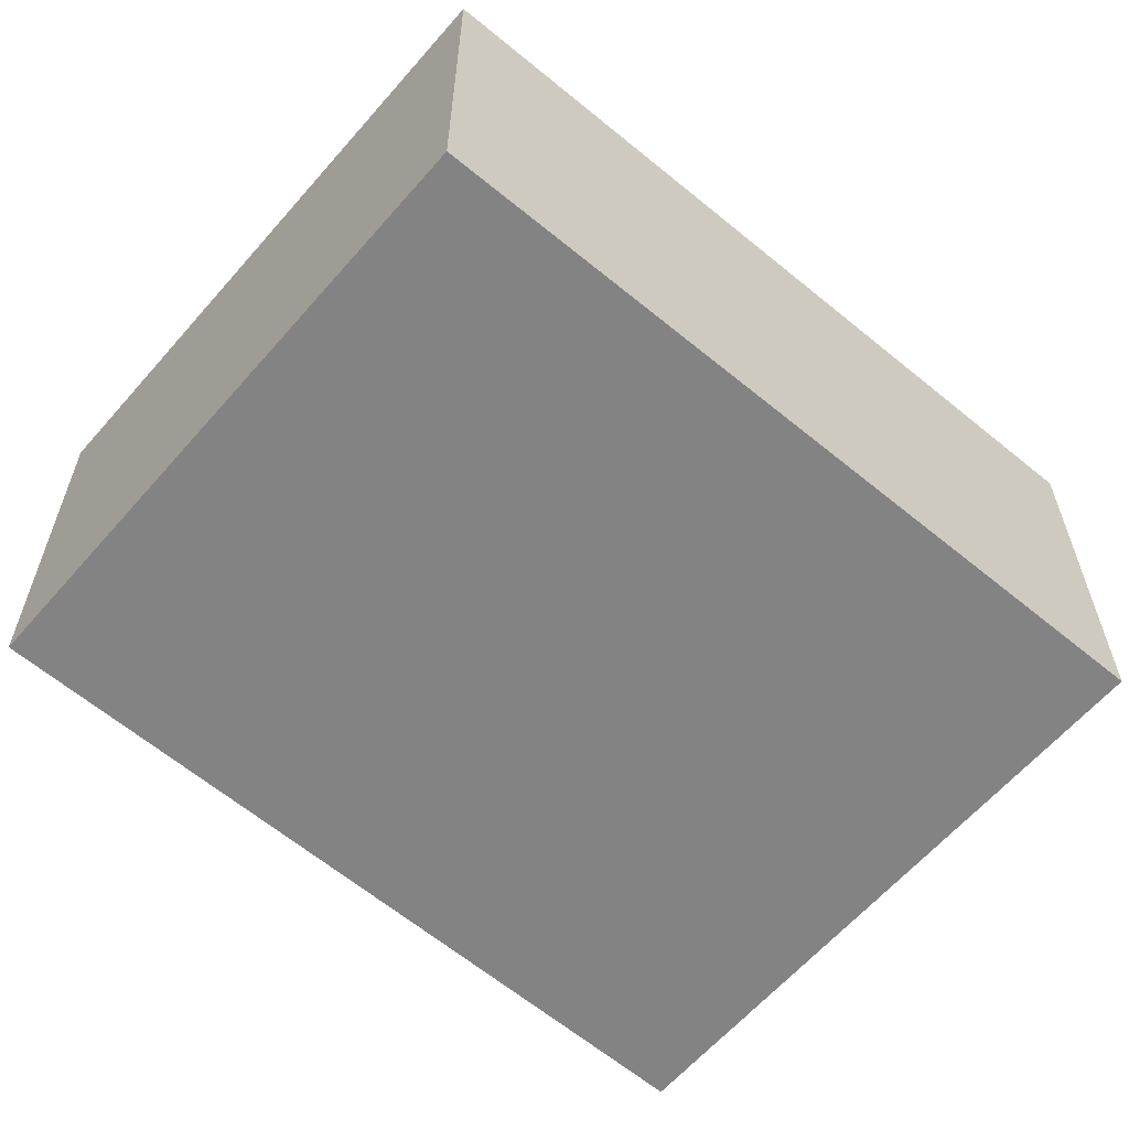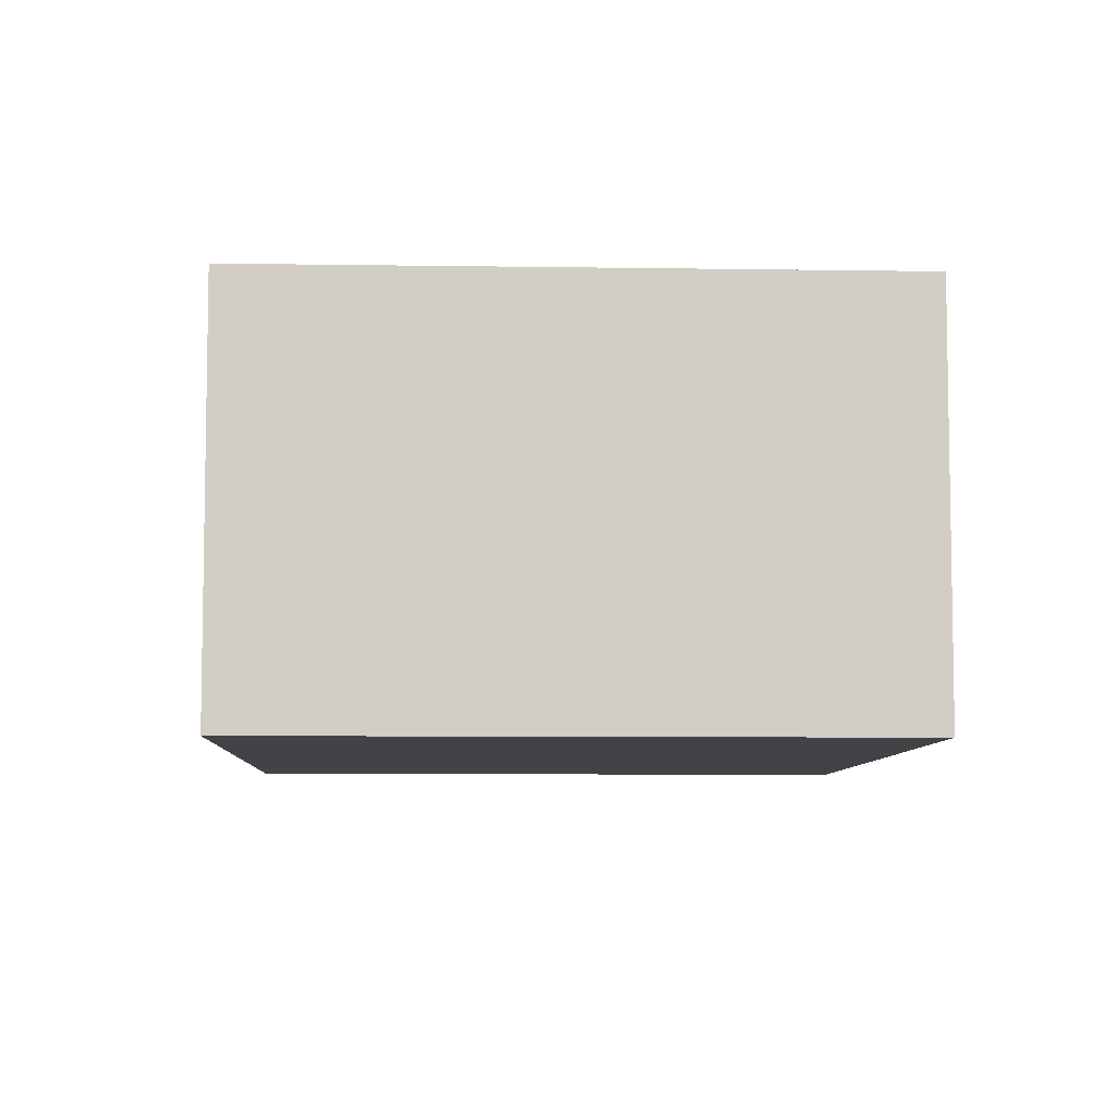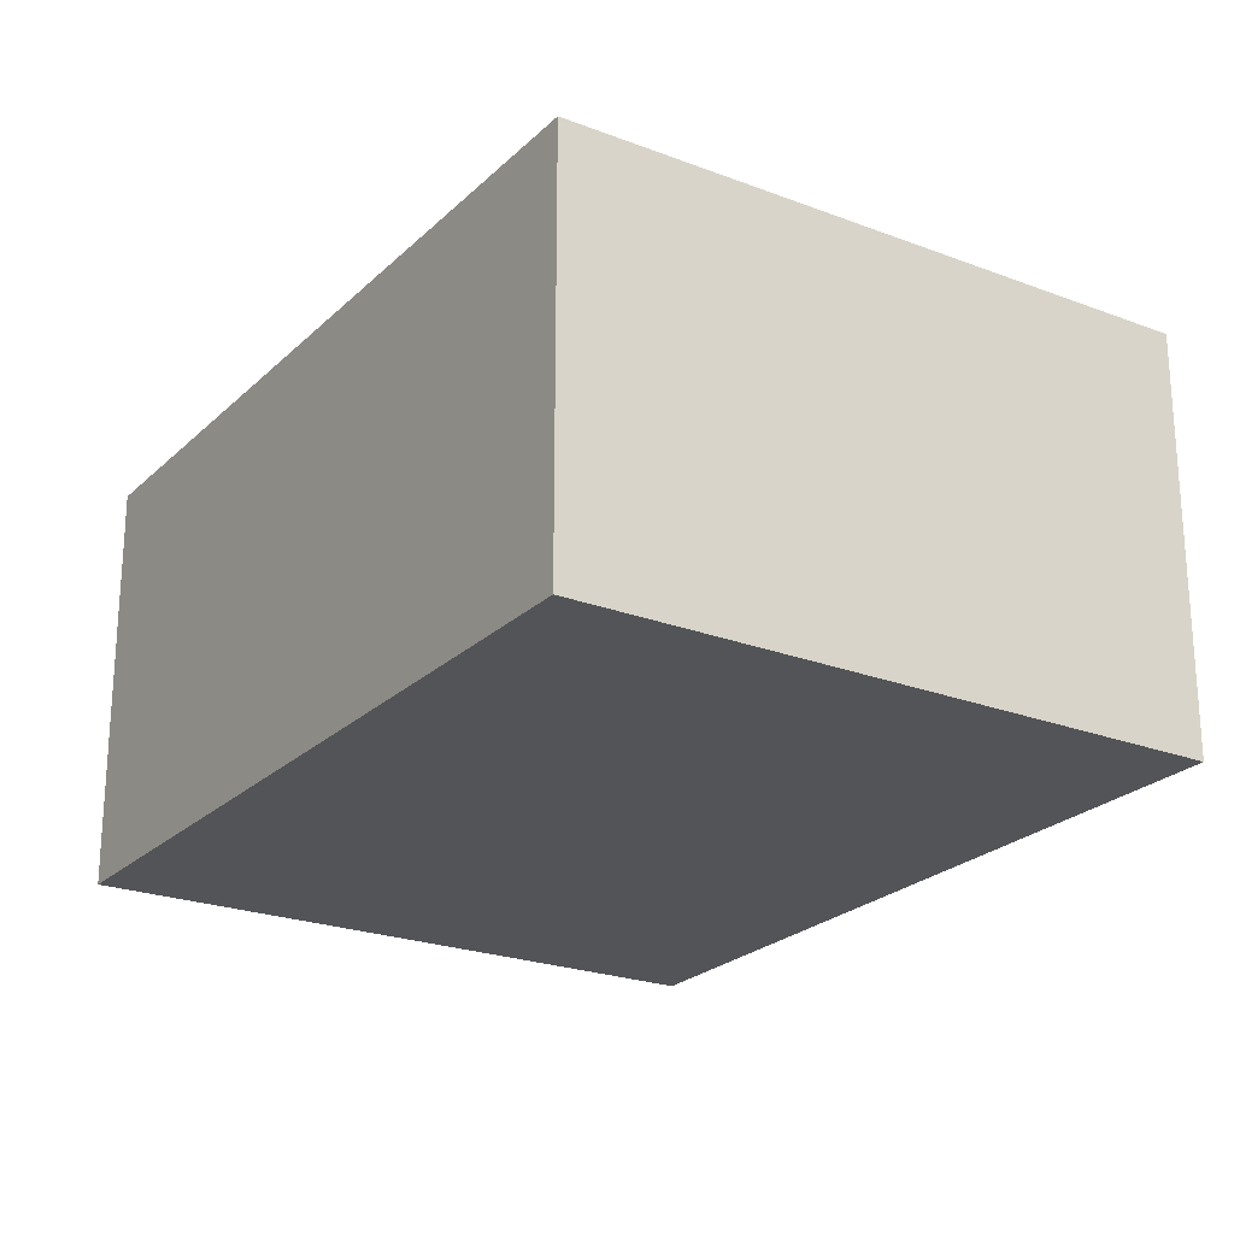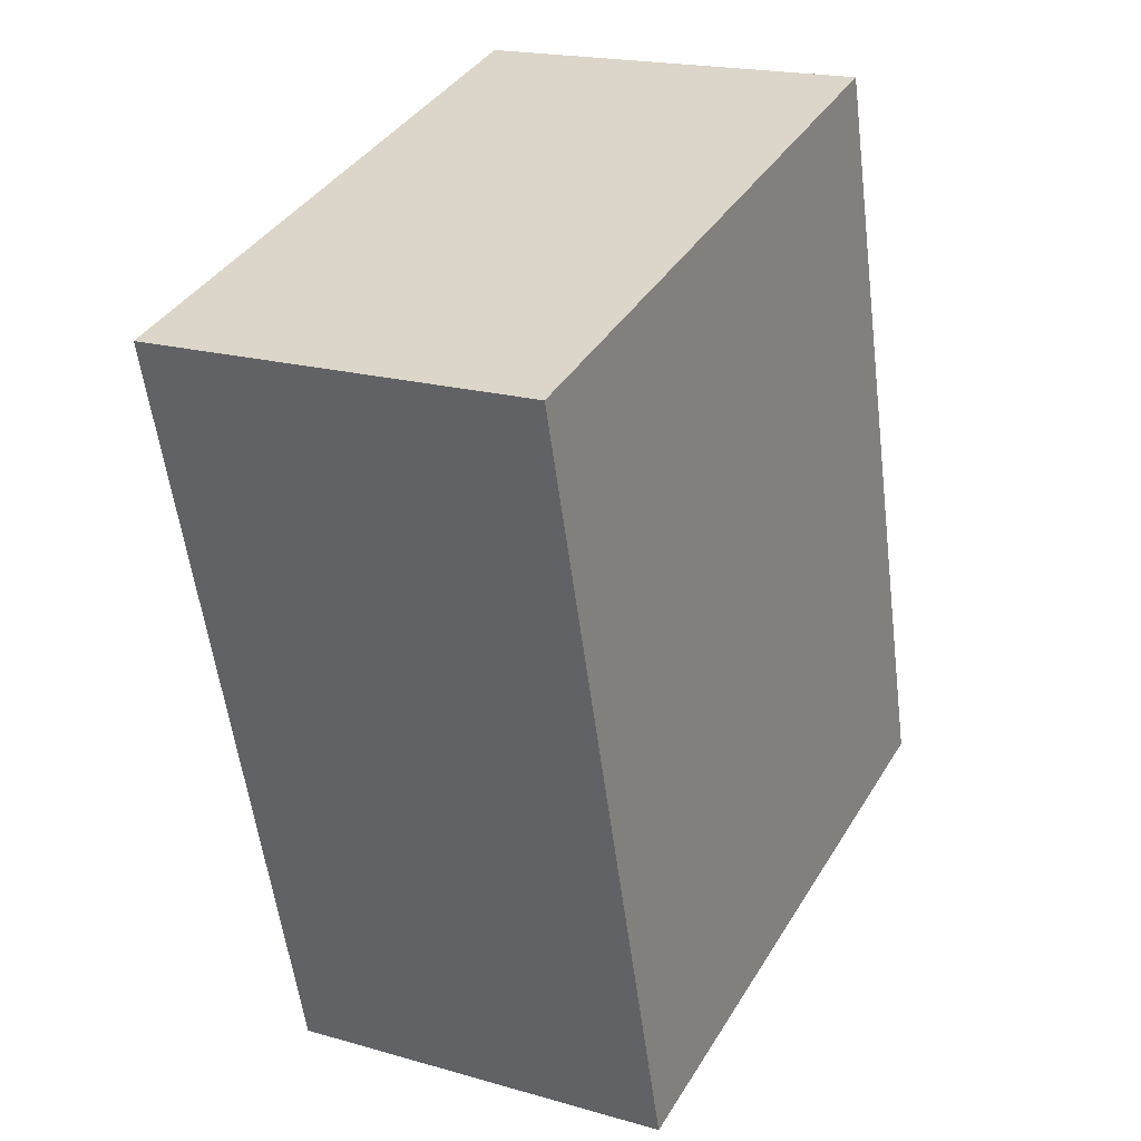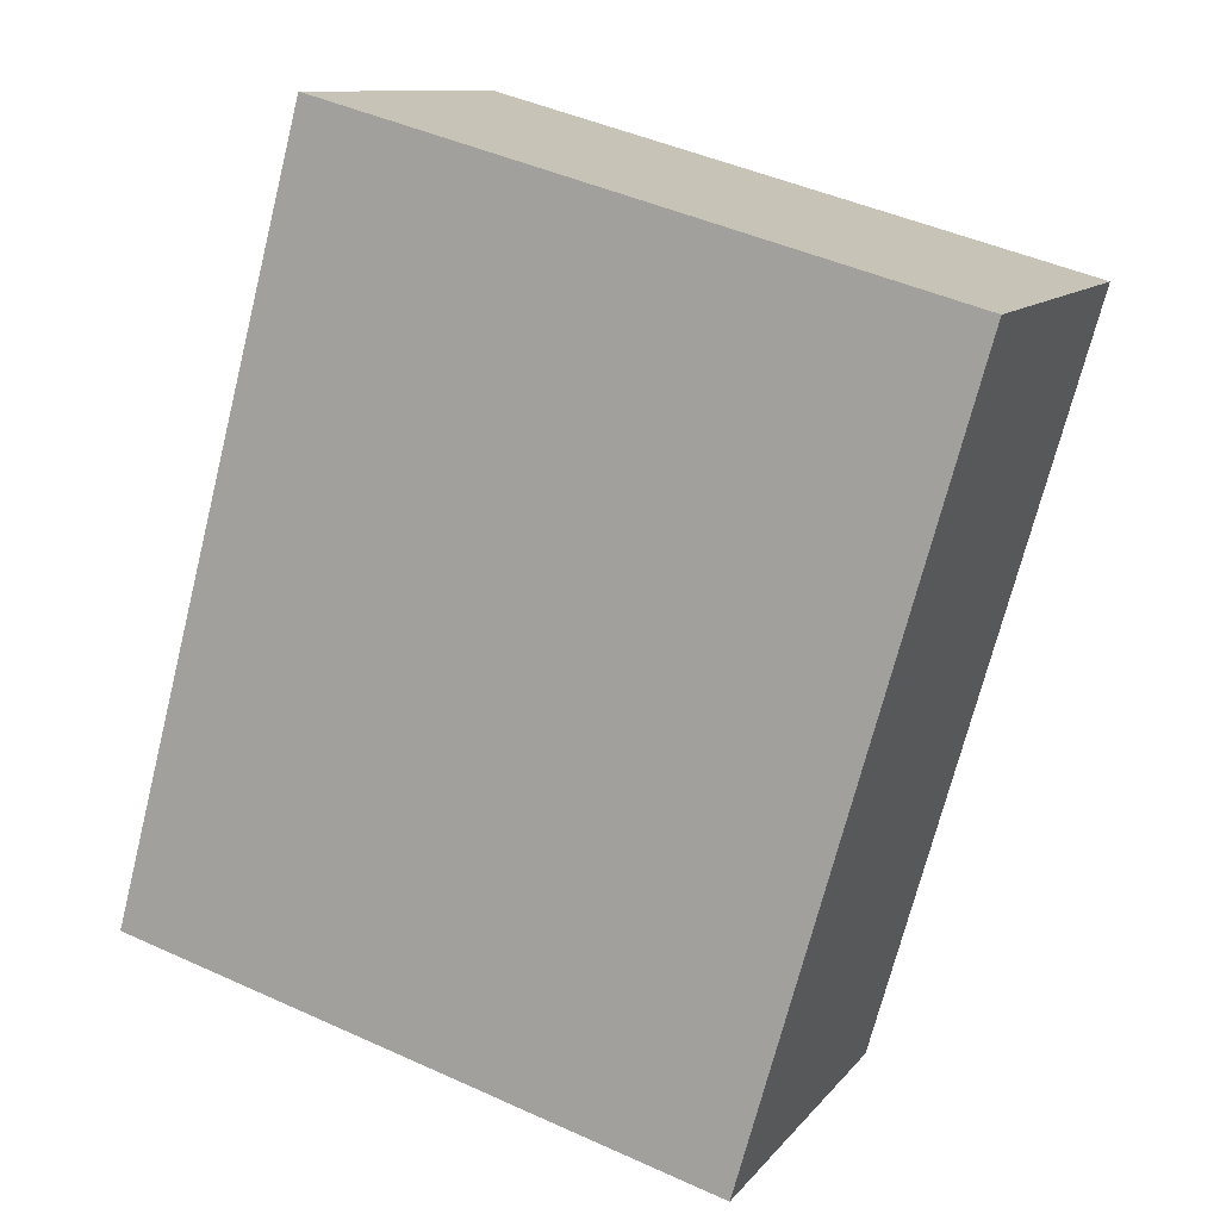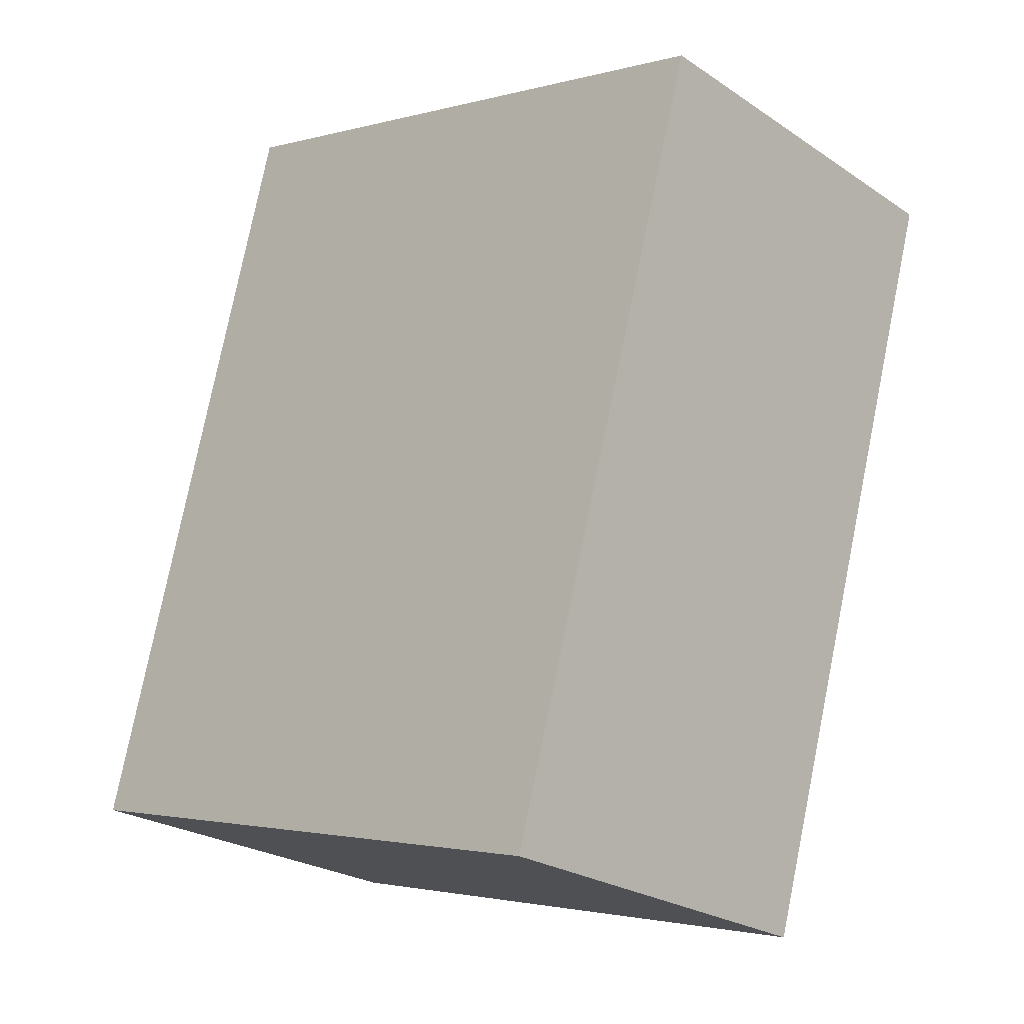
<metadata>
{"format":"obj","ext":"obj","renderer":"f3d","projection":"perspective","resolution":1024,"background":"white","views":[{"elev":-61.1,"azim":-115.0,"up":"+Y"},{"elev":-7.1,"azim":-166.8,"up":"+Y"},{"elev":-23.2,"azim":162.8,"up":"+Y"},{"elev":19.2,"azim":118.4,"up":"+Z"},{"elev":10.8,"azim":22.2,"up":"+Z"},{"elev":-24.7,"azim":42.7,"up":"+Z"}]}
</metadata>
<code>
v  5.122 3.382 -1.452
v  1.747 3.382 6.518
v  6.974 3.382 5.071
v  0 3.382 2.071e-16
v  6.974 -3.105e-16 5.071
v  5.122 8.891e-17 -1.452
v  0 0 0
v  1.747 -3.991e-16 6.518
g defaultobject
f 1 2 3
f 2 1 4
f 5 1 3
f 1 5 6
f 6 4 1
f 4 6 7
f 7 2 4
f 2 7 8
f 8 3 2
f 3 8 5
f 8 6 5
f 6 8 7

</code>
